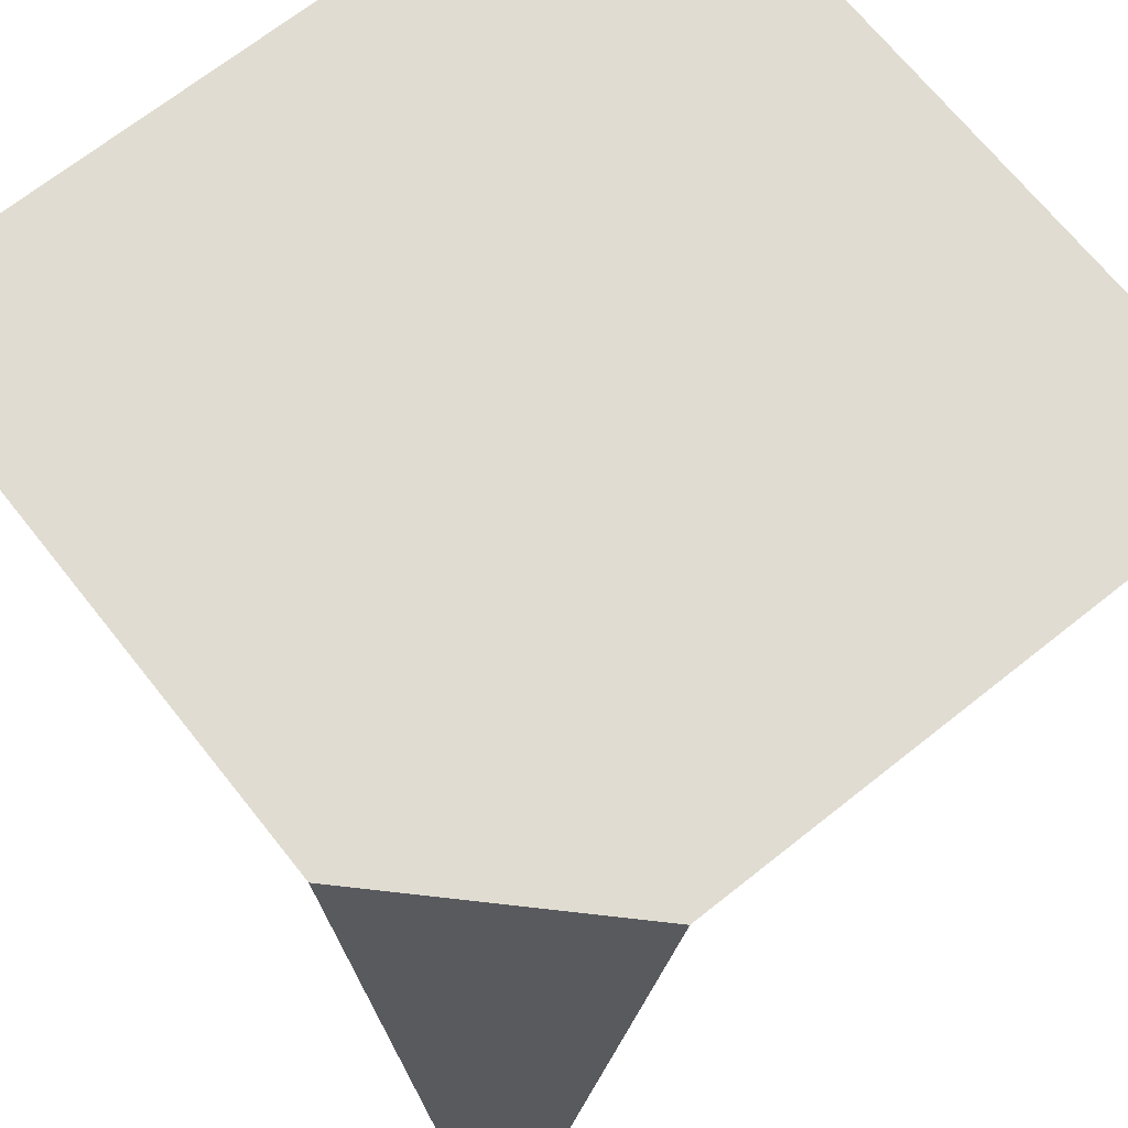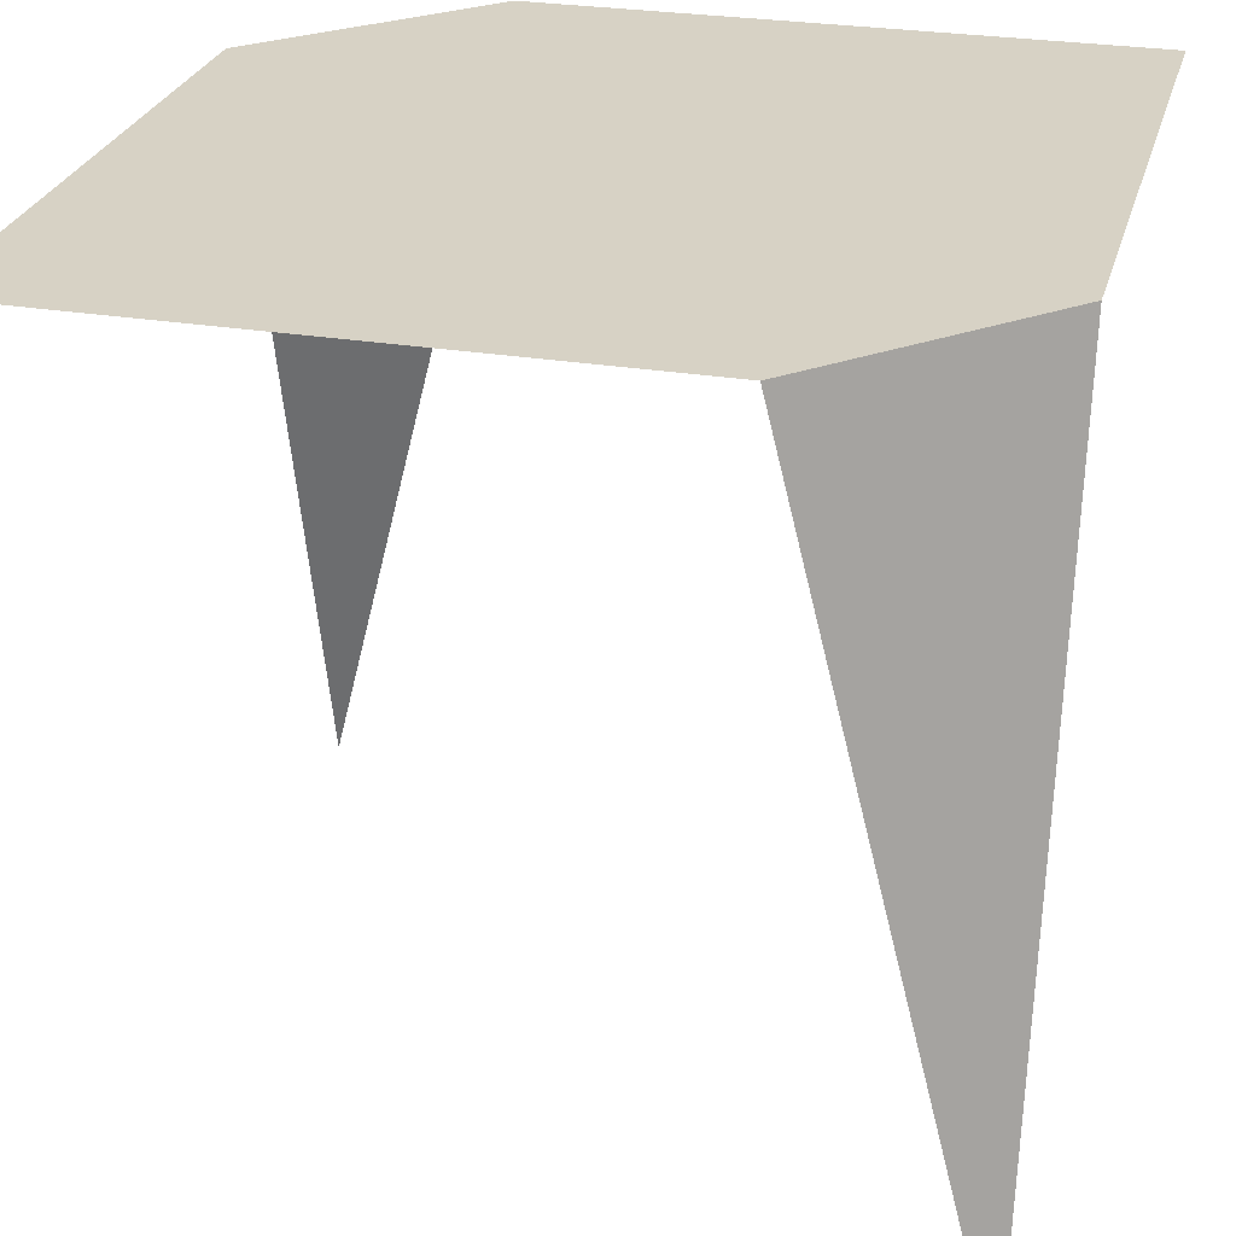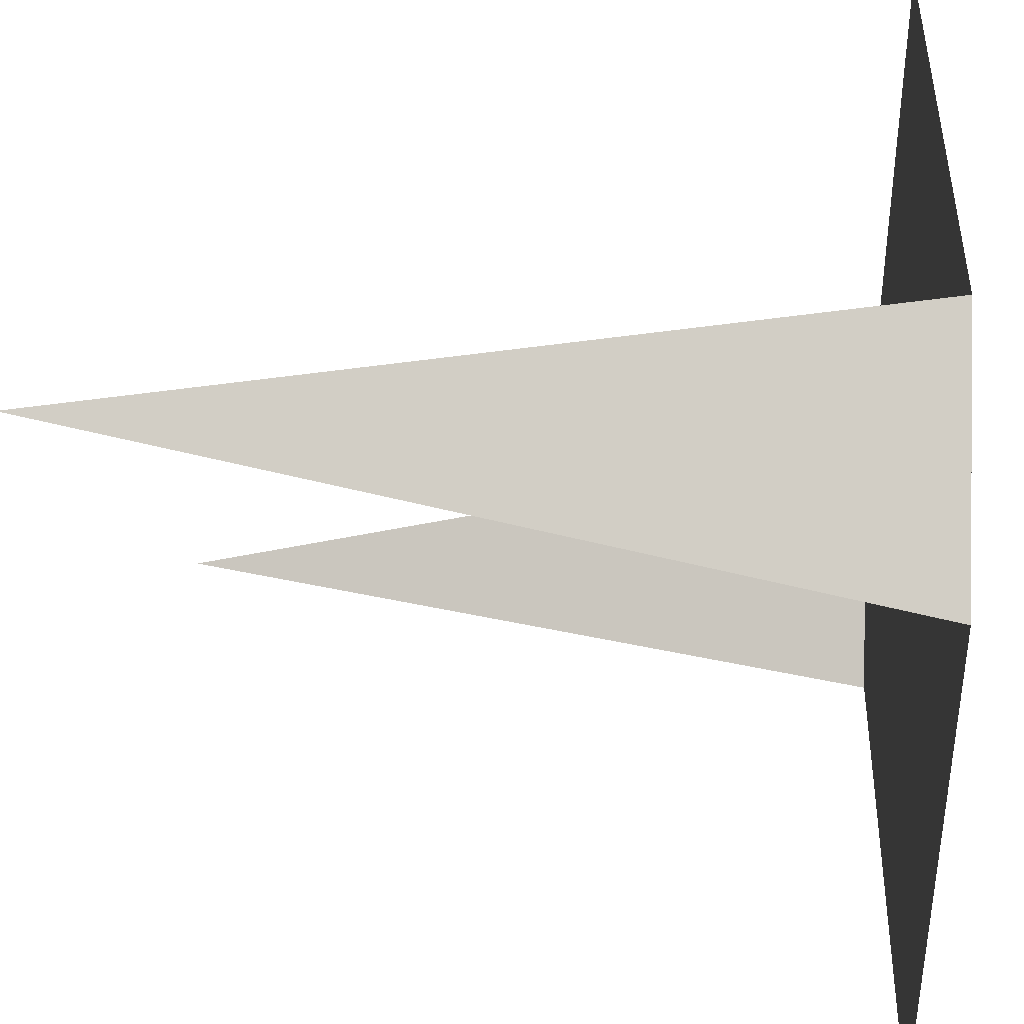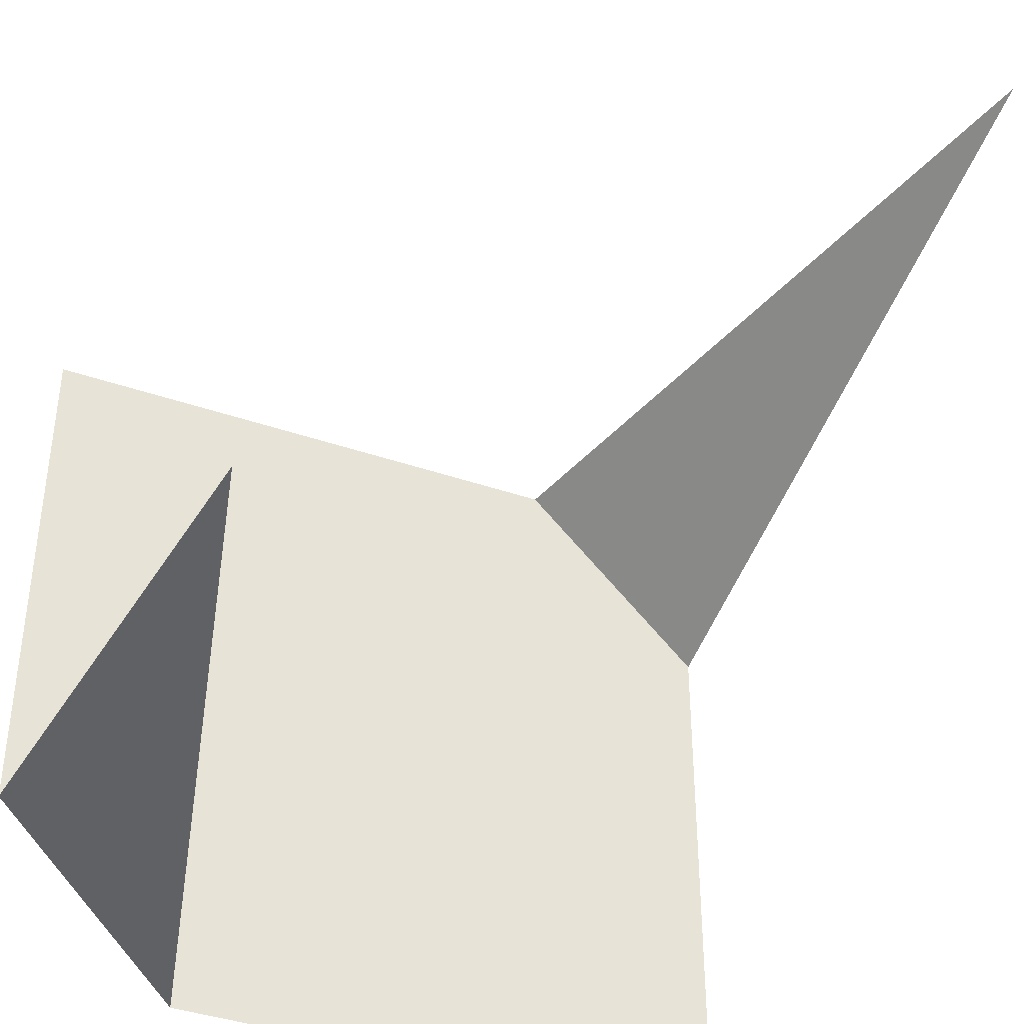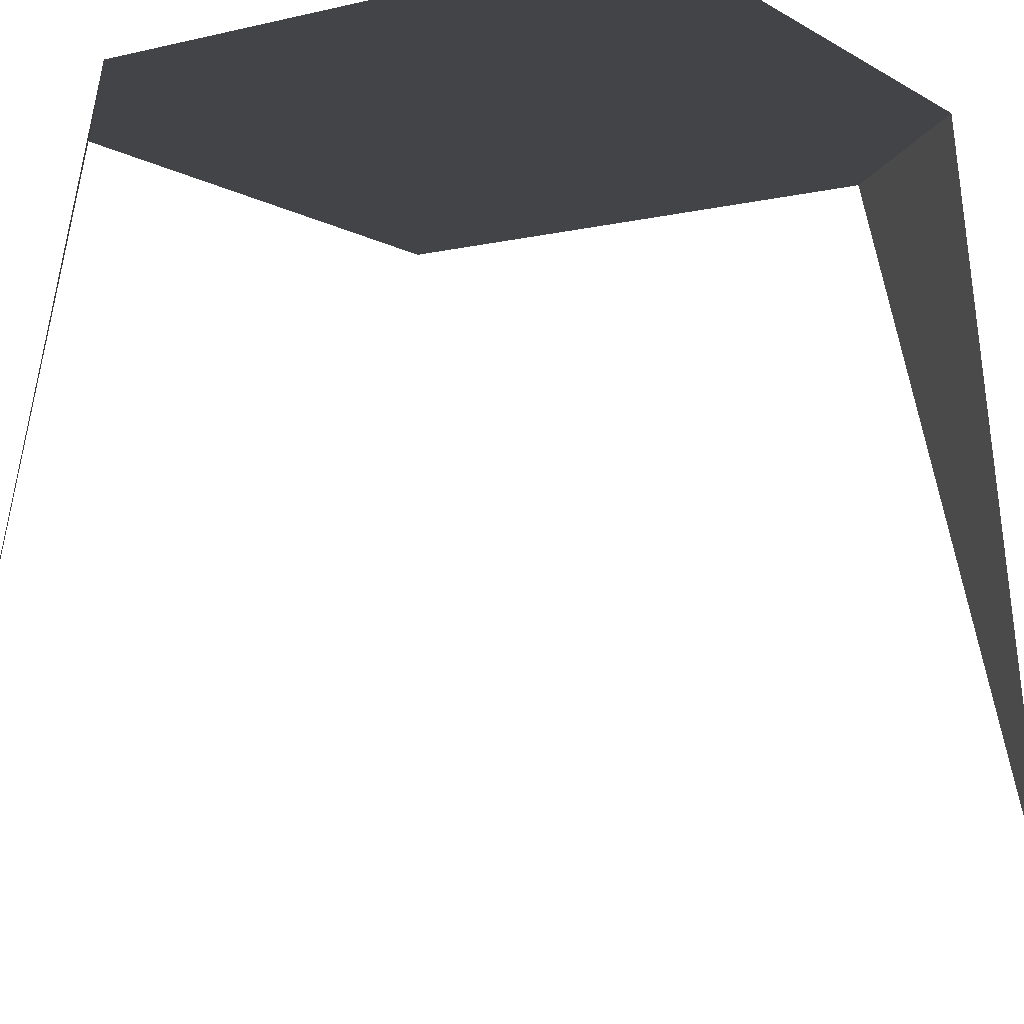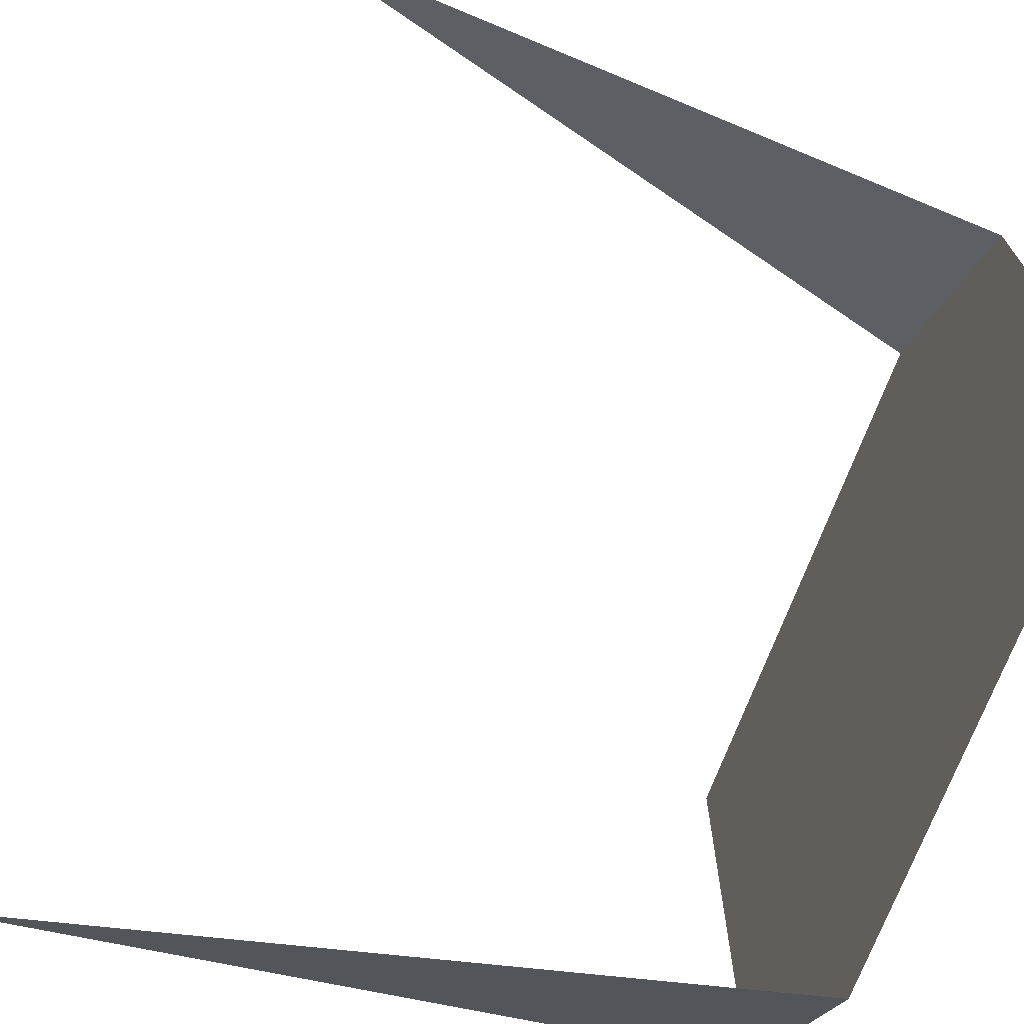
<metadata>
{"format":"obj","ext":"obj","renderer":"f3d","projection":"perspective","resolution":1024,"background":"white","views":[{"elev":69.0,"azim":-128.5,"up":"+Y"},{"elev":27.2,"azim":14.5,"up":"+Y"},{"elev":37.7,"azim":92.1,"up":"+Z"},{"elev":-40.4,"azim":-22.9,"up":"+Z"},{"elev":-8.1,"azim":123.1,"up":"+Y"},{"elev":-70.2,"azim":69.7,"up":"+Z"}]}
</metadata>
<code>
o 0
v 0.75 1 1
v 0 1 0.25
v 0 1 1
v 1 1 0.75
v 1 0 1
v 1 1 -0
v 0.25 1 -0
v 0 -0 -0
v 0.5 1 0.5
f 4 1 5
f 2 7 8
f 1 9 3
f 2 9 7
f 4 9 1
f 3 9 2
f 9 6 7
f 9 4 6

</code>
